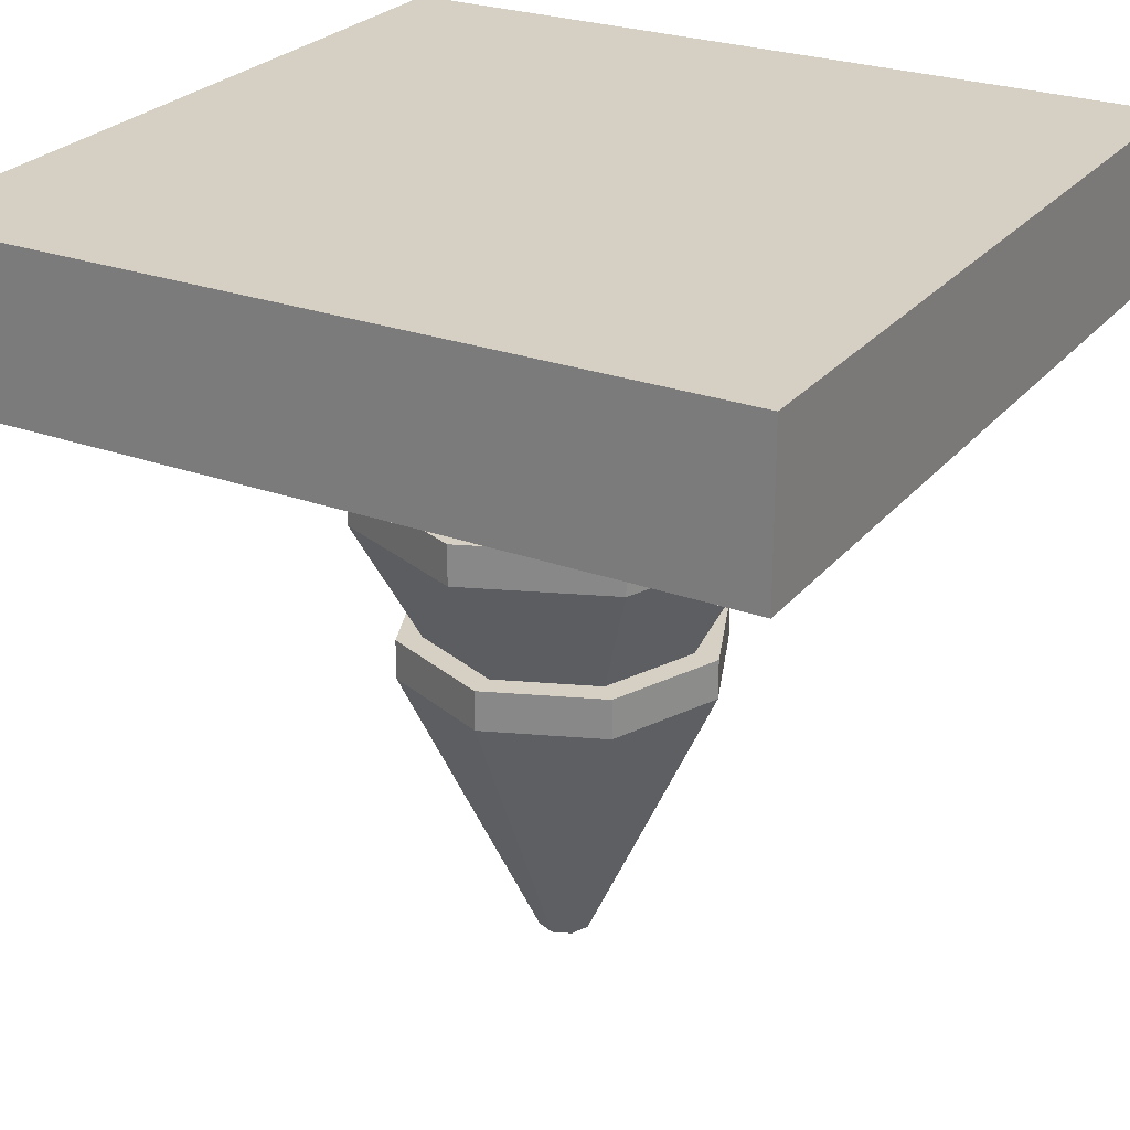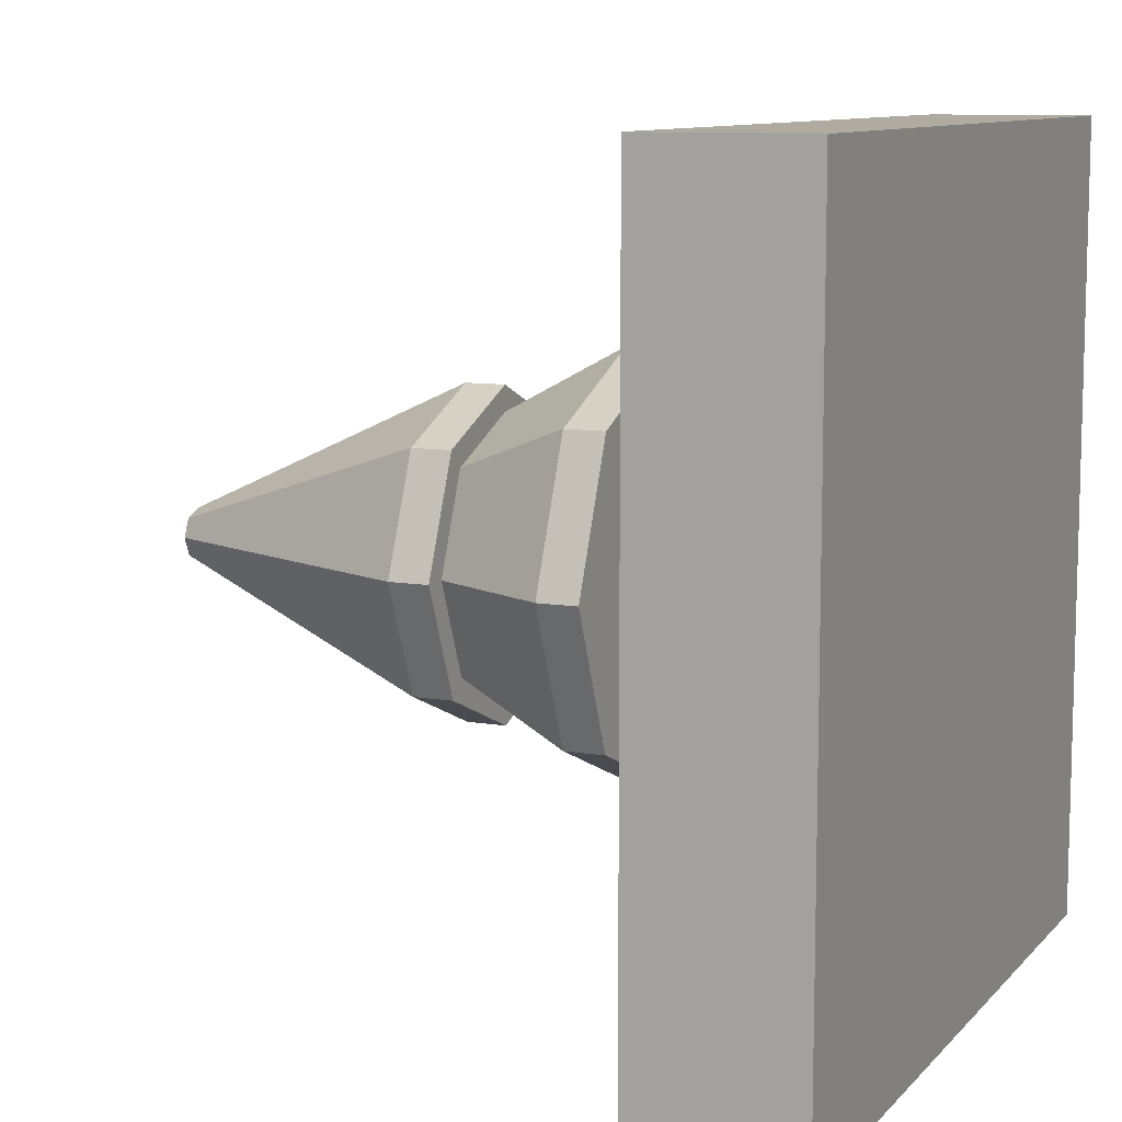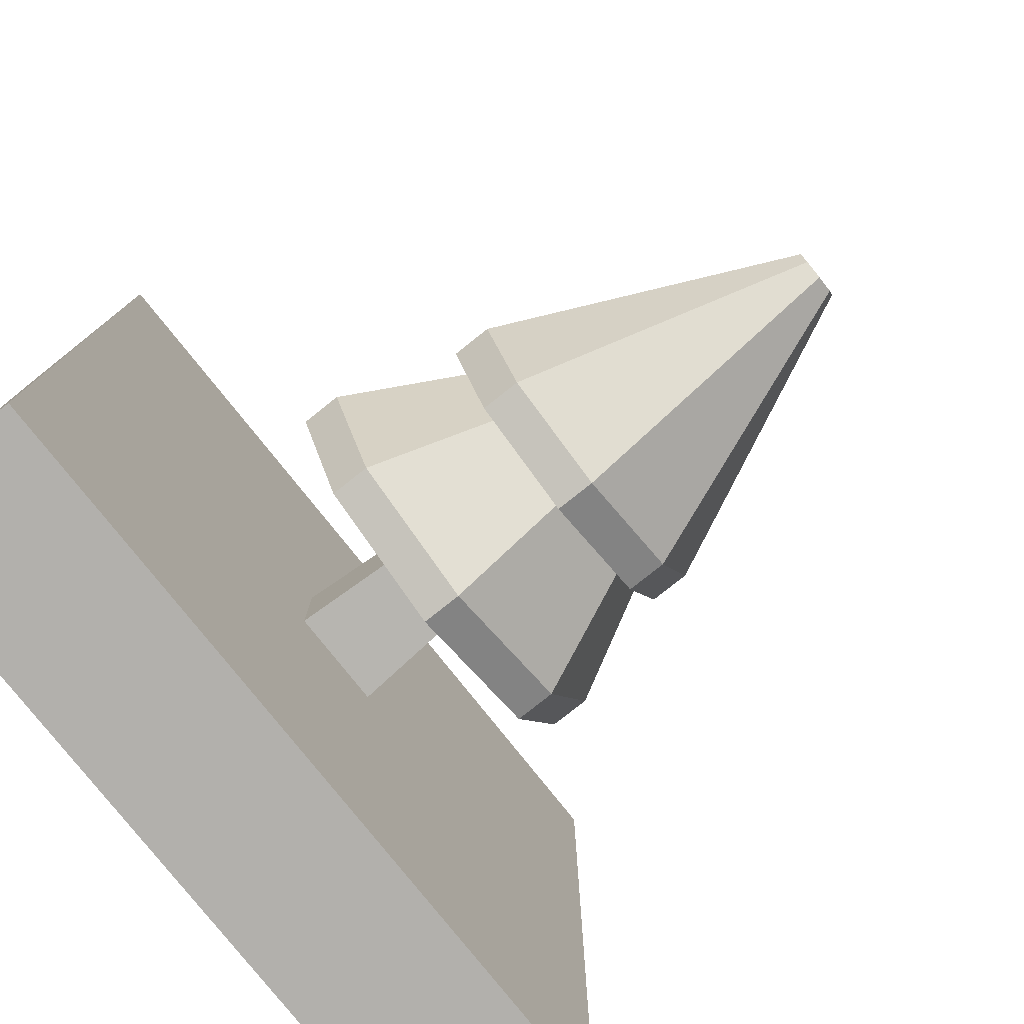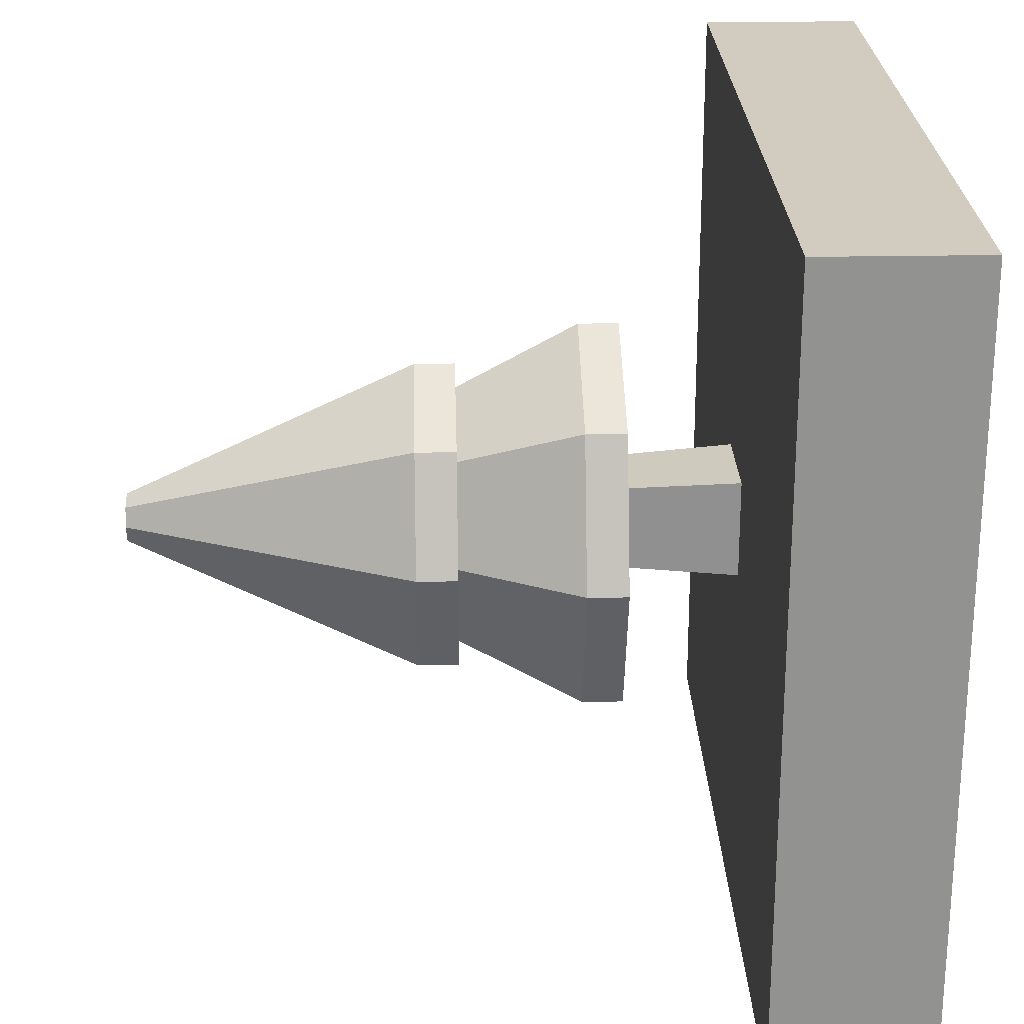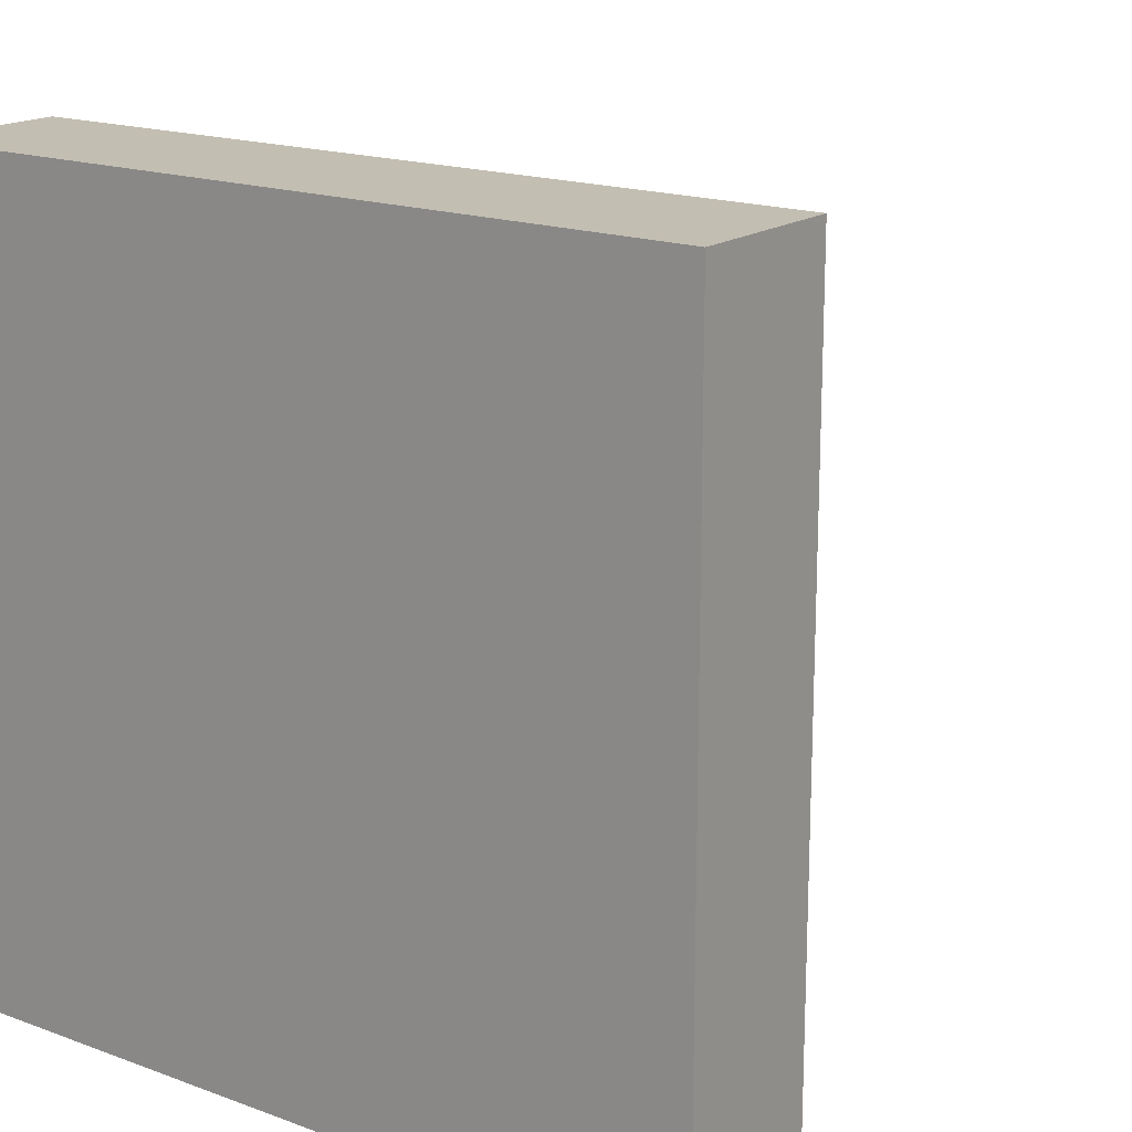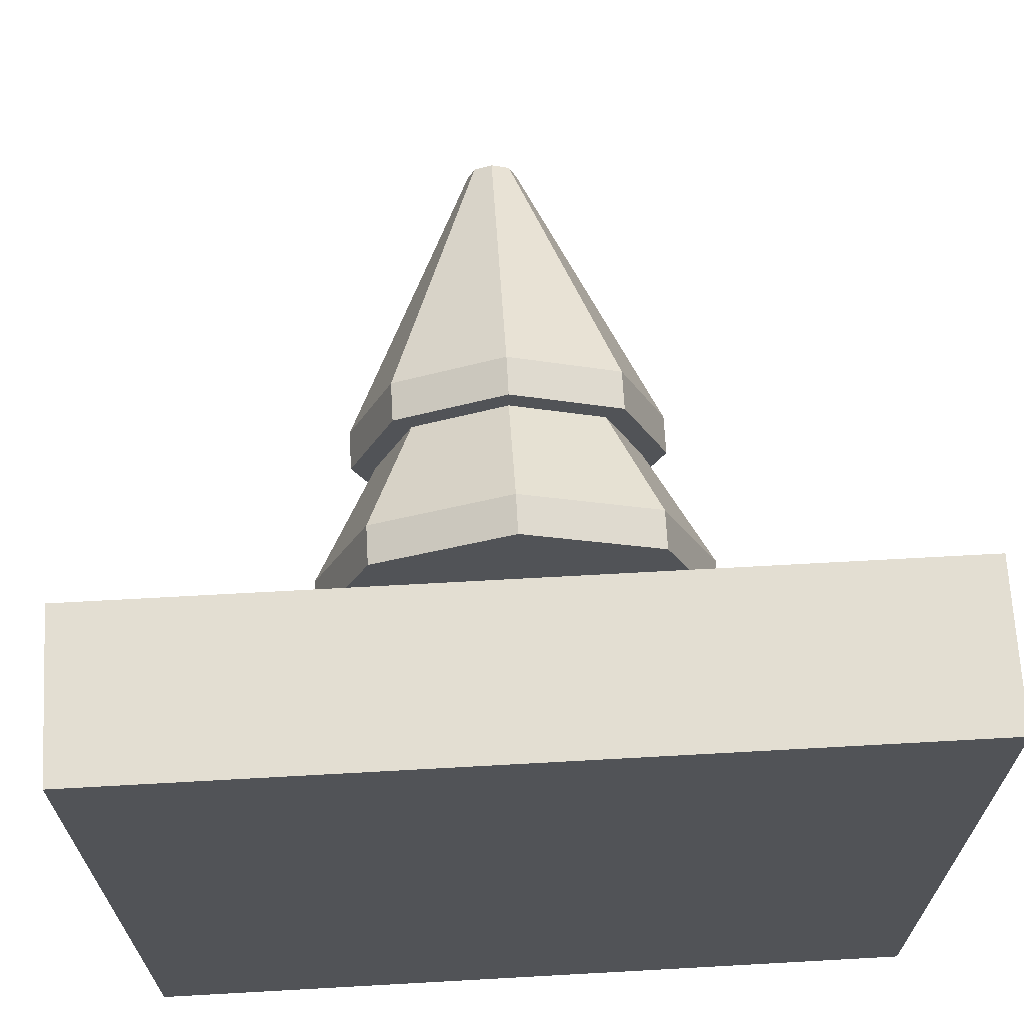
<metadata>
{"format":"obj","ext":"obj","renderer":"f3d","projection":"perspective","resolution":1024,"background":"white","views":[{"elev":26.0,"azim":-60.0,"up":"+Z"},{"elev":9.8,"azim":-66.3,"up":"+Y"},{"elev":-78.7,"azim":128.5,"up":"+Y"},{"elev":24.0,"azim":-91.8,"up":"+Y"},{"elev":17.3,"azim":36.2,"up":"+Y"},{"elev":67.7,"azim":-3.2,"up":"+Y"}]}
</metadata>
<code>
o tile_tree
v 0.5 0.5 0
v 0.5 -0.5 0
v -0.5 0.5 0
v -0.5 -0.5 0
v 0.5 -0.5 -0.1
v 0.5 0.5 -0.1
v -0.5 0.5 -0.1
v -0.5 -0.5 -0.1
v 0.5 -0.5 -0.2
v 0.5 0.5 -0.2
v -0.5 -0.5 -0.2
v -0.5 0.5 -0.2
v -0 0.2 -0.6
v -0.1414 0.1414 -0.6
v -0 0.032 -0.96
v -0.02263 0.02263 -0.96
v -0.2 0 -0.6
v -0.032 0 -0.96
v 0.032 0 -0.96
v 0.02263 0.02263 -0.96
v 0.02263 -0.02263 -0.96
v -0 -0.032 -0.96
v -0.02263 -0.02263 -0.96
v -0.1768 -0.1768 -0.4
v -0.1192 -0.1192 -0.55
v -0.25 0 -0.4
v -0.1686 0 -0.55
v 0.2 0 -0.6
v 0.2 0 -0.55
v 0.1414 0.1414 -0.6
v 0.1414 0.1414 -0.55
v 0.1686 -0 -0.55
v 0.25 0 -0.4
v 0.1192 0.1192 -0.55
v 0.1768 0.1768 -0.4
v -0 0.25 -0.4
v -0.1768 0.1768 -0.4
v -0 0.1686 -0.55
v -0.1192 0.1192 -0.55
v -0.2 0 -0.55
v -0.1414 0.1414 -0.55
v -0.1414 -0.1414 -0.55
v -0 -0.2 -0.55
v -0.1414 -0.1414 -0.6
v -0 -0.2 -0.6
v 0.25 0 -0.35
v 0.1768 -0.1768 -0.35
v 0.1768 0.1768 -0.35
v -0 0.25 -0.35
v 0.05312 0.05312 -0.35
v 0.05312 -0.05312 -0.35
v -0.05312 0.05312 -0.35
v -0.1768 0.1768 -0.35
v -0 -0.25 -0.35
v -0.05312 -0.05312 -0.35
v -0.1768 -0.1768 -0.35
v -0.25 0 -0.35
v 0.1768 -0.1768 -0.4
v -0 -0.25 -0.4
v 0.1192 -0.1192 -0.55
v -0 0.2 -0.55
v 0.1414 -0.1414 -0.55
v -0 -0.1686 -0.55
v 0.1414 -0.1414 -0.6
v -0.0625 -0.0625 -0.2
v 0.0625 -0.0625 -0.2
v 0.0625 0.0625 -0.2
v -0.0625 0.0625 -0.2
f 3 2 1
f 2 3 4
f 6 2 5
f 2 6 1
f 6 3 1
f 3 6 7
f 3 8 4
f 8 3 7
f 8 2 4
f 2 8 5
f 11 10 9
f 10 11 12
f 10 5 9
f 5 10 6
f 11 5 8
f 5 11 9
f 7 11 8
f 11 7 12
f 10 7 6
f 7 10 12
f 15 14 13
f 14 15 16
f 14 18 17
f 18 14 16
f 21 20 19
f 20 21 22
f 20 22 15
f 15 22 23
f 15 23 16
f 16 23 18
f 26 25 24
f 25 26 27
f 30 29 28
f 29 30 31
f 34 33 32
f 33 34 35
f 20 28 19
f 28 20 30
f 38 37 36
f 37 38 39
f 41 17 40
f 17 41 14
f 20 13 30
f 13 20 15
f 44 43 42
f 43 44 45
f 48 47 46
f 47 48 49
f 47 49 50
f 47 50 51
f 50 49 52
f 52 49 53
f 51 54 47
f 54 51 55
f 54 55 56
f 56 55 52
f 56 52 53
f 56 53 57
f 37 27 26
f 27 37 39
f 23 45 44
f 45 23 22
f 33 47 58
f 47 33 46
f 59 47 54
f 47 59 58
f 35 46 33
f 46 35 48
f 40 44 42
f 44 40 17
f 60 33 58
f 33 60 32
f 36 53 49
f 53 36 37
f 31 32 29
f 32 31 34
f 34 31 61
f 34 61 38
f 38 61 39
f 39 61 41
f 39 41 27
f 27 41 40
f 32 62 29
f 62 32 60
f 62 60 43
f 43 60 63
f 43 63 25
f 43 25 42
f 42 25 27
f 42 27 40
f 45 62 43
f 62 45 64
f 28 62 64
f 62 28 29
f 30 61 31
f 61 30 13
f 13 41 61
f 41 13 14
f 53 26 57
f 26 53 37
f 25 59 24
f 59 25 63
f 22 64 45
f 64 22 21
f 34 36 35
f 36 34 38
f 21 28 64
f 28 21 19
f 63 58 59
f 58 63 60
f 24 54 56
f 54 24 59
f 17 23 44
f 23 17 18
f 57 24 56
f 24 57 26
f 35 49 48
f 49 35 36
f 55 66 65
f 66 55 51
f 51 67 66
f 67 51 50
f 68 55 65
f 55 68 52
f 50 68 67
f 68 50 52
f 67 65 66
f 65 67 68

</code>
